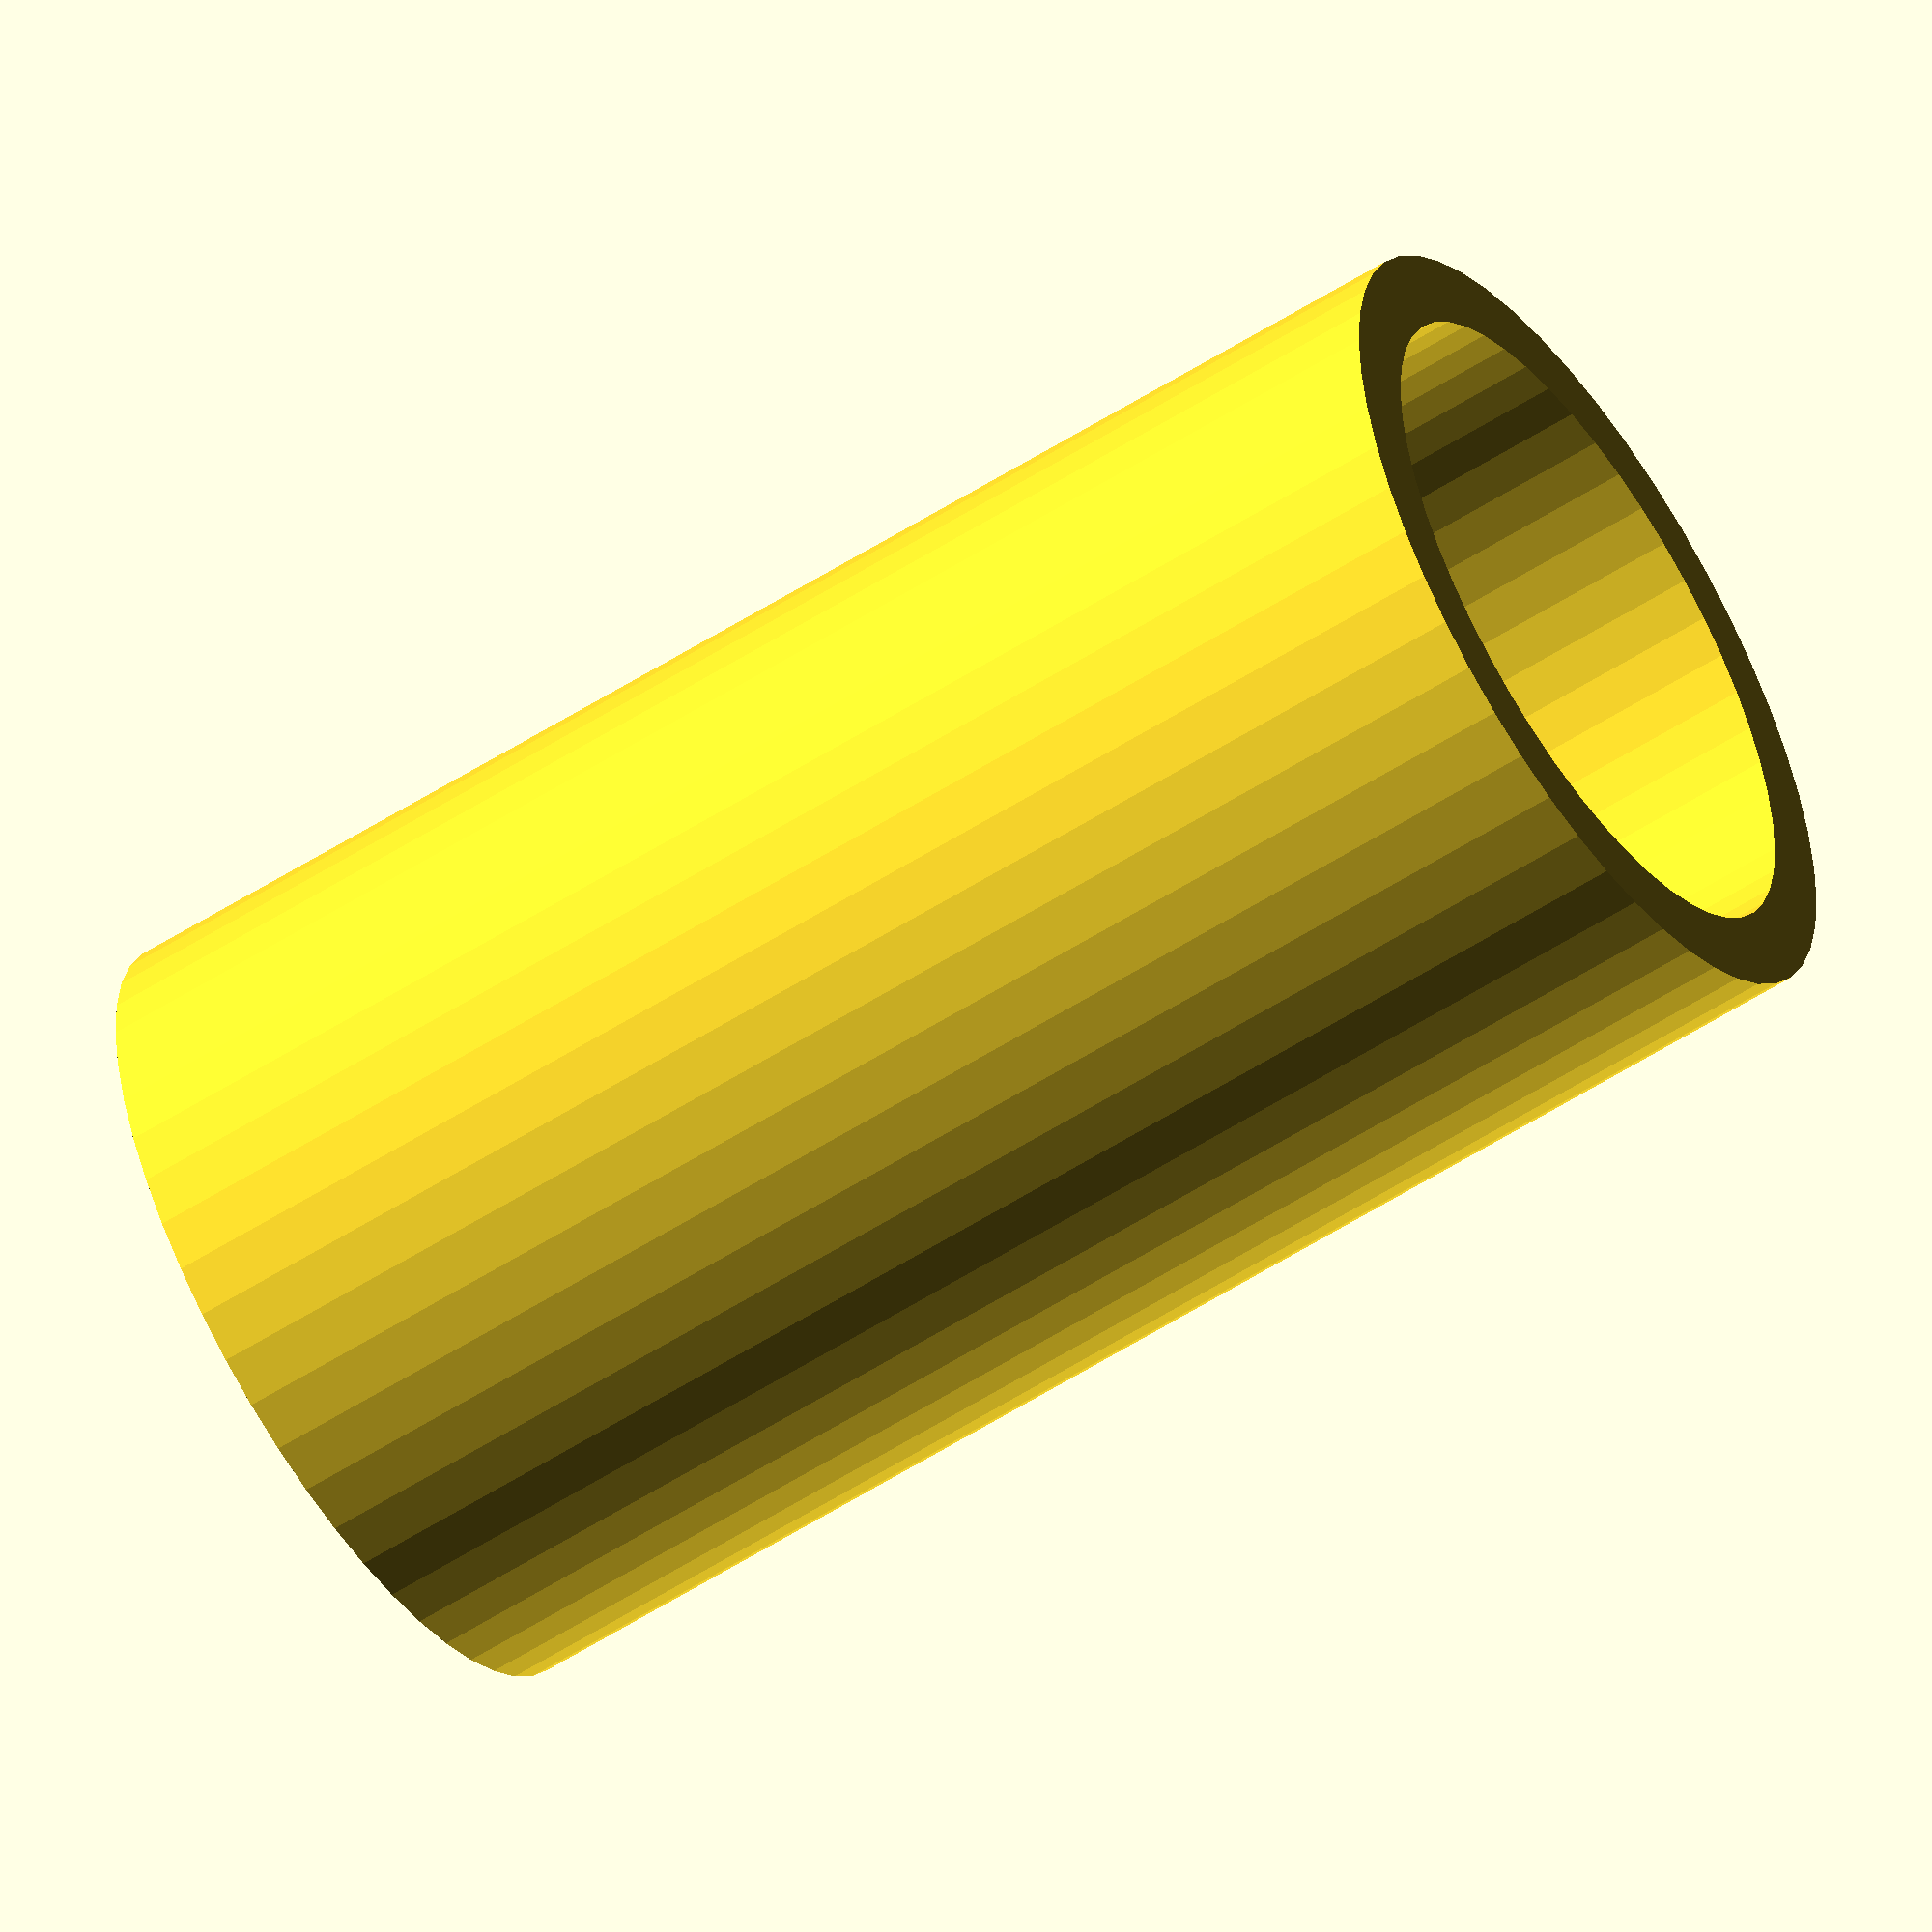
<openscad>
$fn = 50;


difference() {
	union() {
		translate(v = [0, 0, -5.0000000000]) {
			cylinder(h = 10, r = 2.7500000000);
		}
	}
	union() {
		translate(v = [0, 0, -100.0000000000]) {
			cylinder(h = 200, r = 2.2500000000);
		}
	}
}
</openscad>
<views>
elev=236.3 azim=346.8 roll=56.2 proj=o view=solid
</views>
